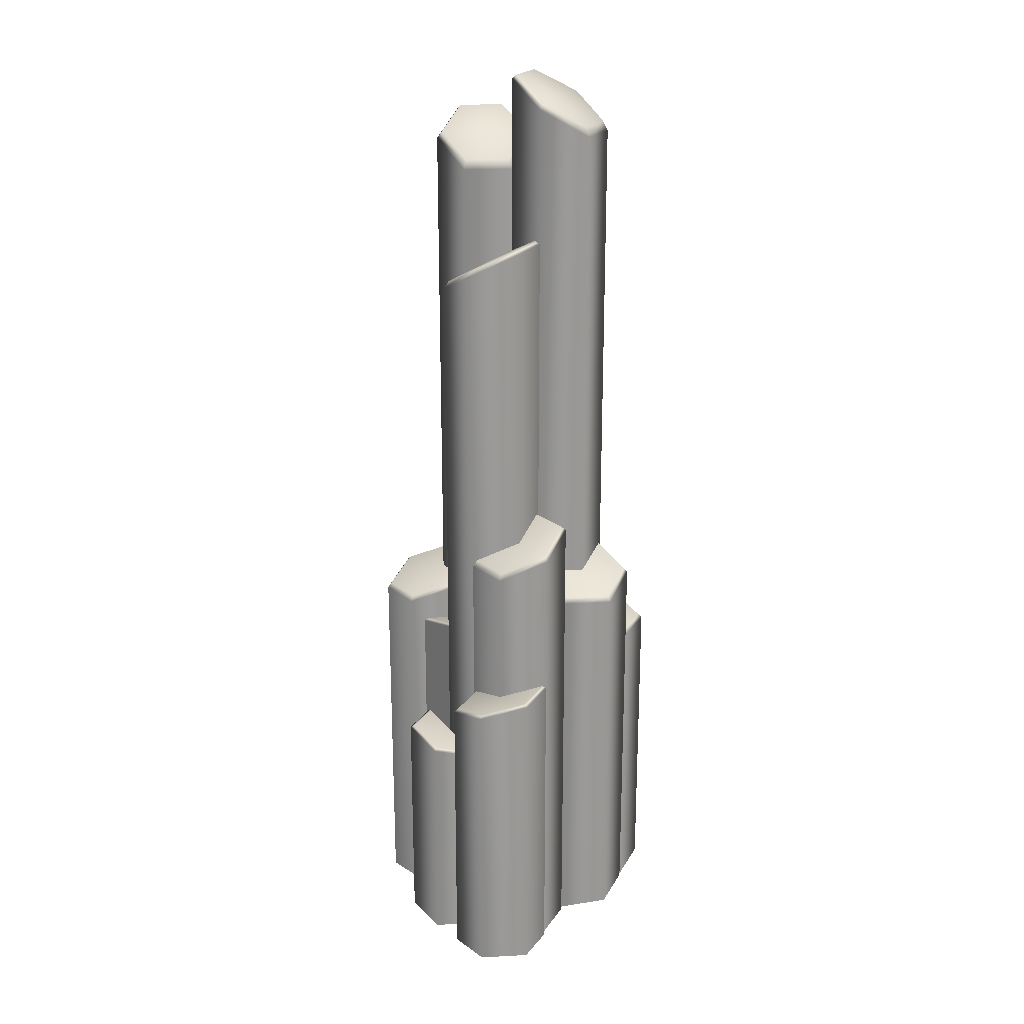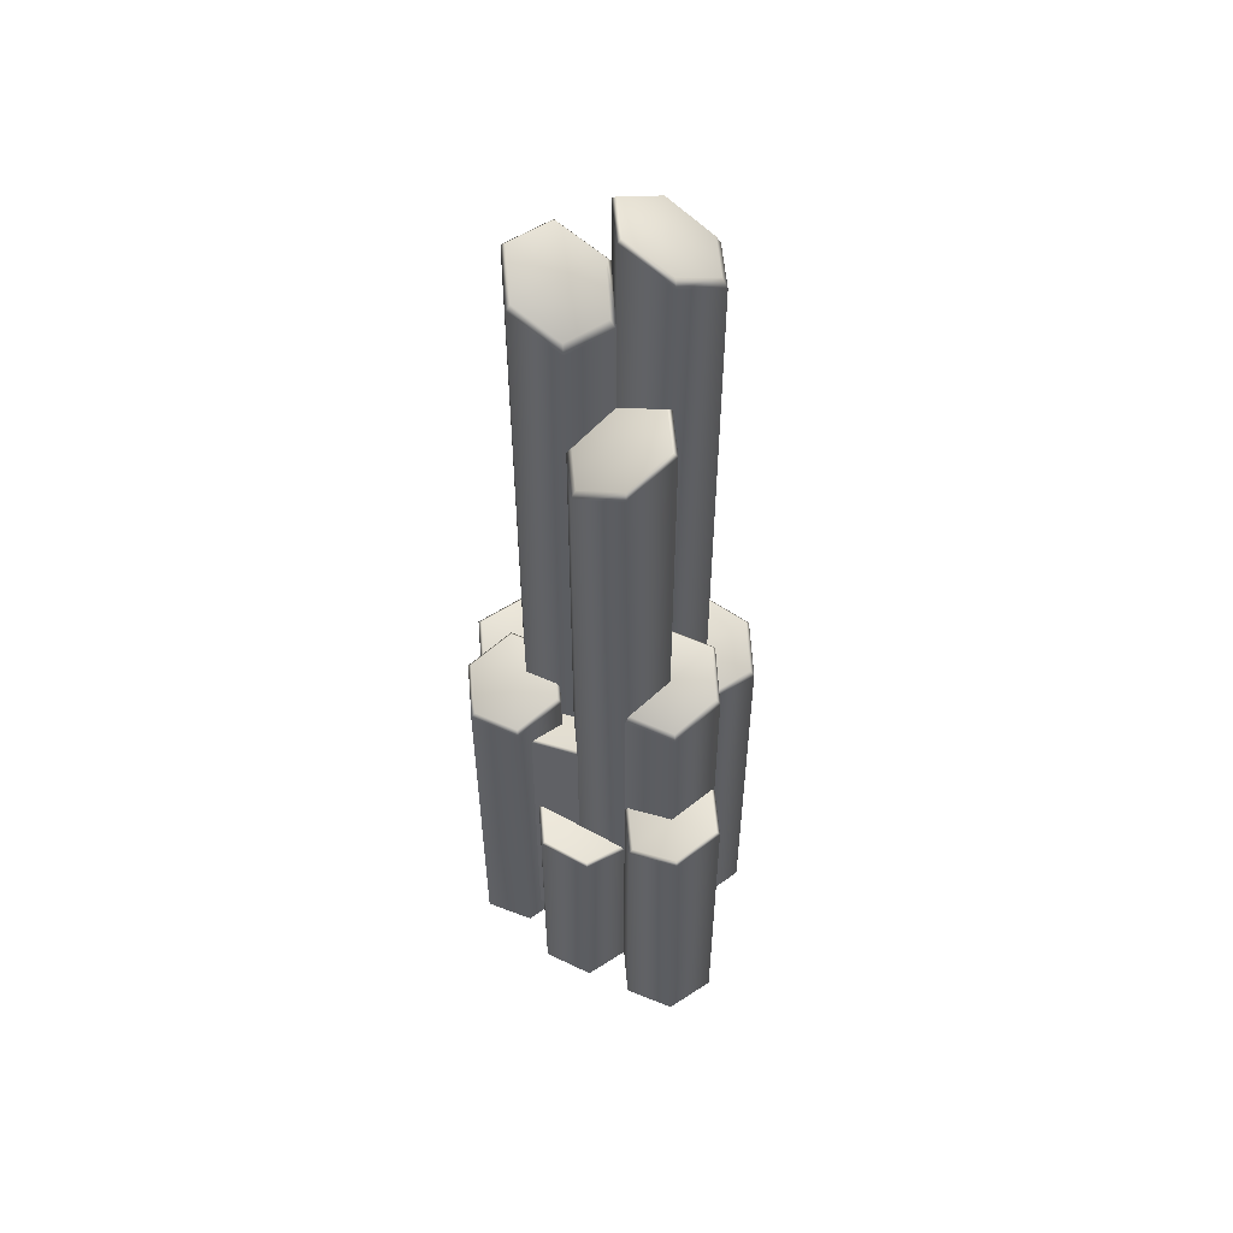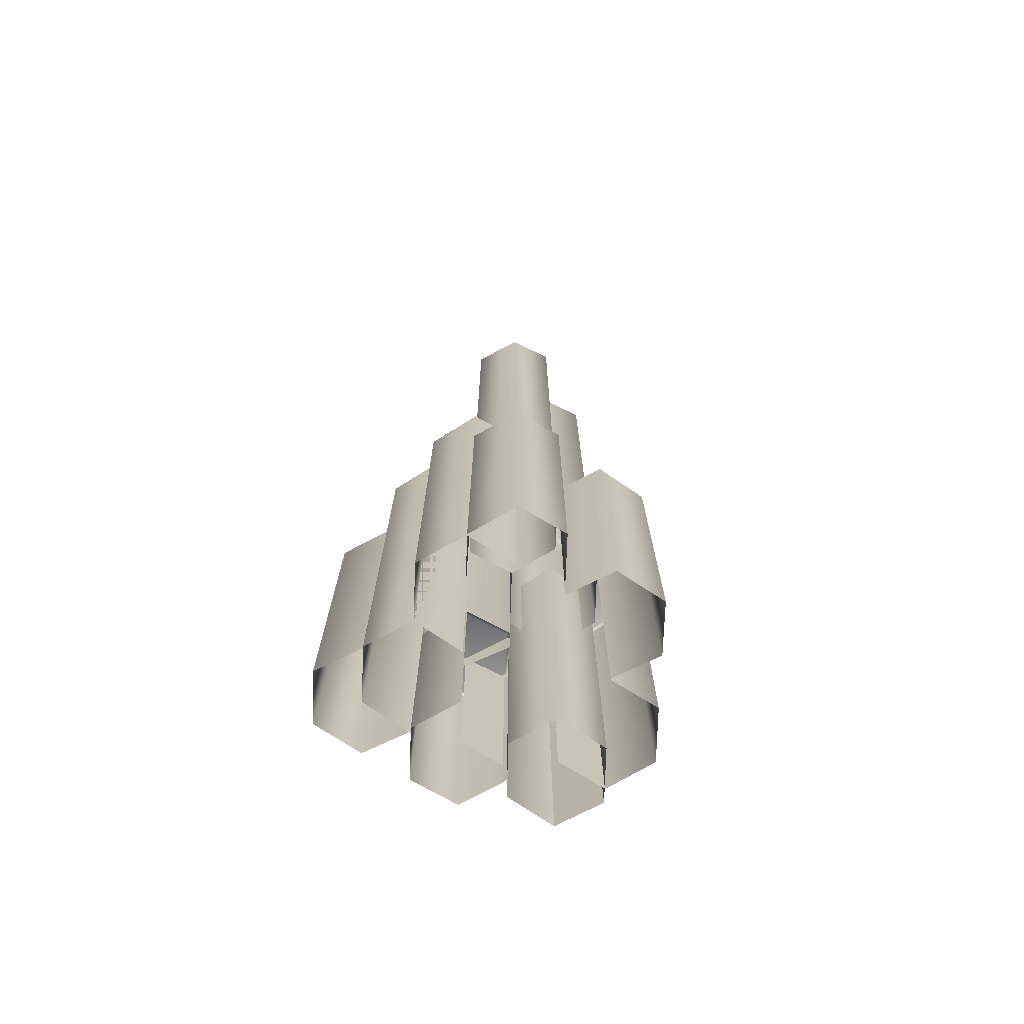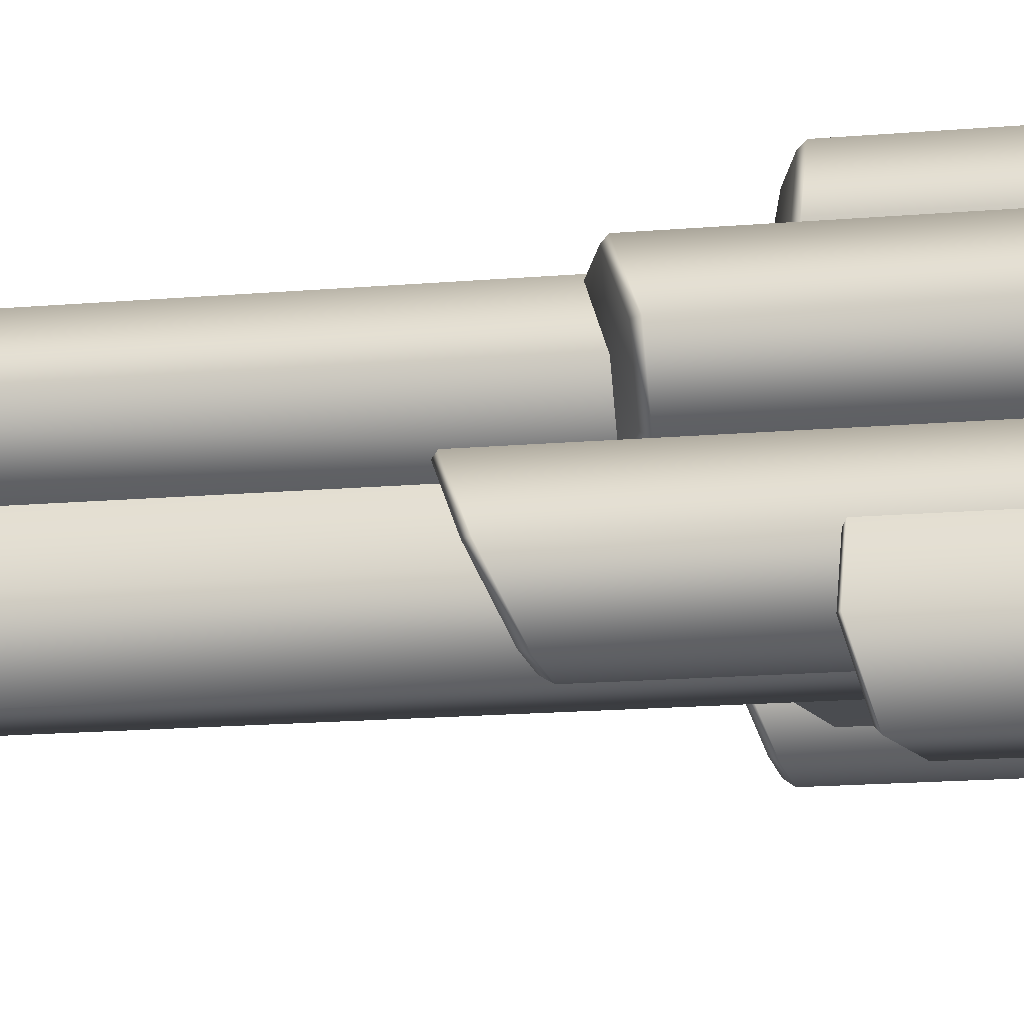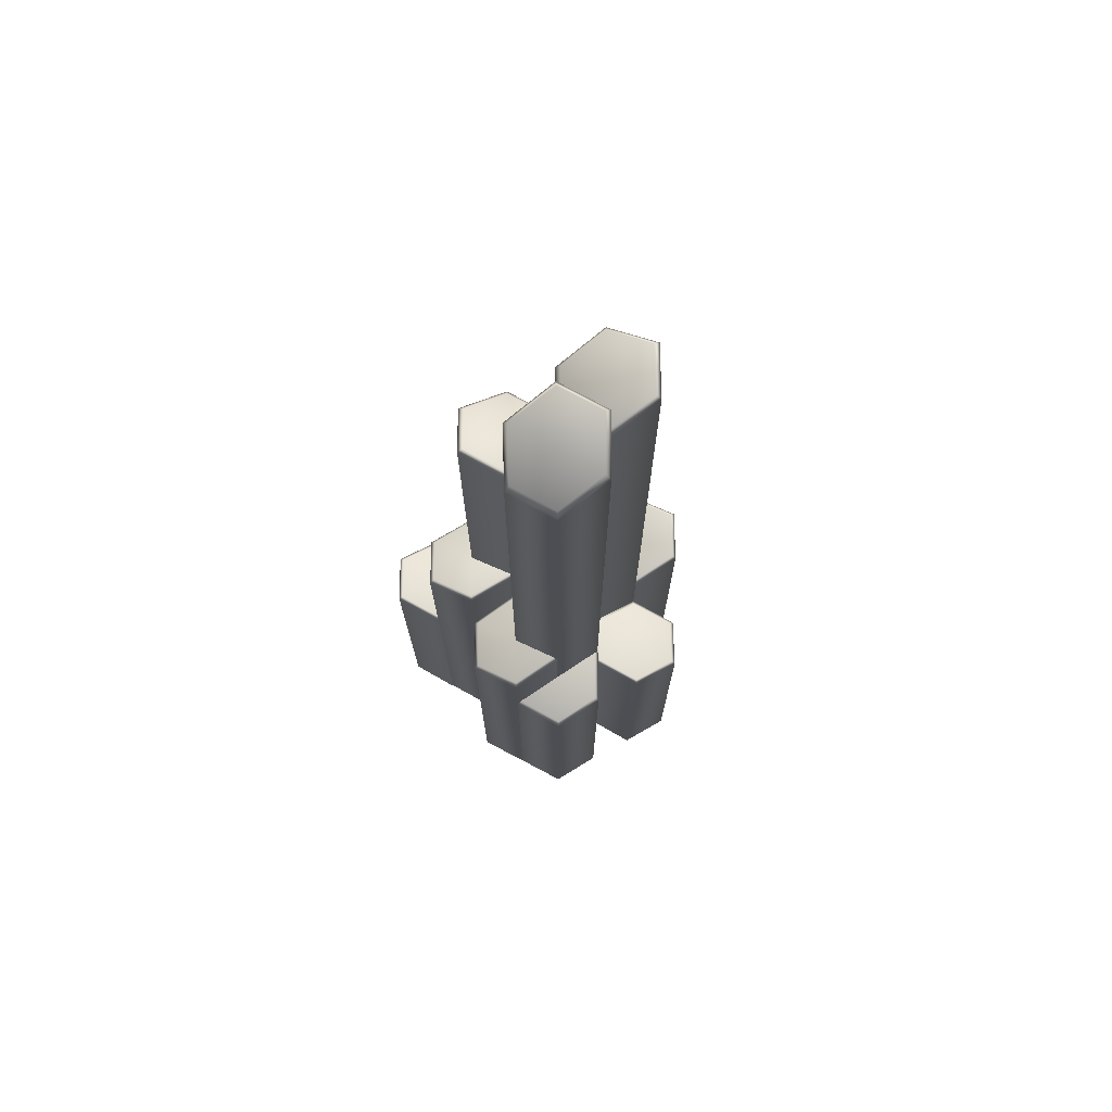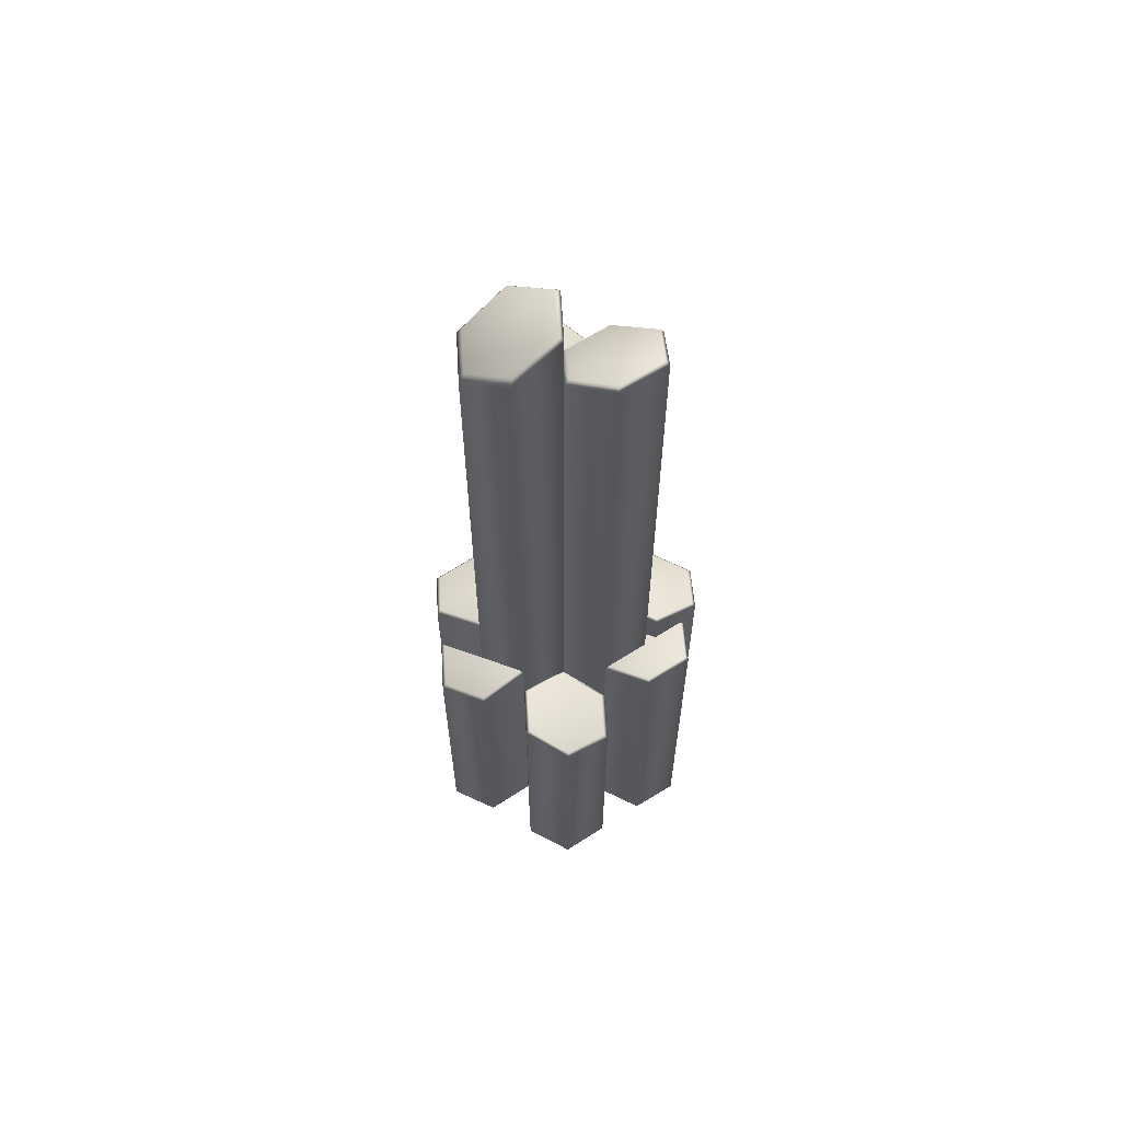
<metadata>
{"format":"obj","ext":"obj","renderer":"f3d","projection":"perspective","resolution":1024,"background":"white","views":[{"elev":21.3,"azim":-125.4,"up":"+Y"},{"elev":54.0,"azim":-154.6,"up":"+Y"},{"elev":-72.0,"azim":-32.0,"up":"+Y"},{"elev":-15.3,"azim":-79.3,"up":"+Z"},{"elev":73.0,"azim":-30.9,"up":"+Y"},{"elev":62.7,"azim":26.7,"up":"+Y"}]}
</metadata>
<code>
g default
v -0.1805 2.802 -0.3137
v -0.2658 2.876 -0.1659
v -0.1805 2.876 -0.01811
v -0.009853 2.802 -0.01811
v 0.07547 2.722 -0.1659
v -0.009853 2.722 -0.3137
v -0.09517 2.802 -0.1659
v -0.1903 2.78 -0.3307
v -0.2855 2.863 -0.1659
v -0.1903 2.863 -0.001048
v -2e-06 2.78 -0.001049
v 0.09517 2.691 -0.1659
v -2e-06 2.691 -0.3307
v -0.1903 0.6828 -0.3307
v -0.2855 0.6828 -0.1659
v -0.1903 0.6564 -0.001048
v 0.09517 0.624 -0.1659
v -2e-06 0.6564 -0.3307
v -0.009853 3.409 0.3116
v 0.07547 3.497 0.1638
v -0.009853 3.497 0.01601
v -0.1805 3.409 0.01601
v -0.2658 3.314 0.1638
v -0.1805 3.314 0.3116
v -0.09517 3.409 0.1638
v -2e-06 3.383 0.3286
v 0.09517 3.481 0.1638
v -2e-06 3.481 -0.001049
v -0.1903 3.383 -0.001048
v -0.2855 3.277 0.1638
v -0.1903 3.277 0.3286
v -2e-06 0.9403 0.3286
v 0.09517 0.9403 0.1638
v -2e-06 0.909 -0.001049
v -0.1903 0.8706 -0.001048
v -0.2855 0.8706 0.1638
v -0.1903 0.909 0.3286
v 0.105 3.254 0.1467
v 0.2757 3.336 0.1467
v 0.361 3.336 -0.001049
v 0.2757 3.254 -0.1488
v 0.105 3.165 -0.1488
v 0.0197 3.165 -0.001049
v 0.1903 3.254 -0.001049
v 0.09517 3.229 0.1638
v 0.2855 3.321 0.1638
v 0.3807 3.321 -0.001049
v 0.2855 3.229 -0.1659
v 0.09517 3.13 -0.1659
v -2e-06 3.13 -0.001049
v 0.09517 0.9333 0.1638
v 0.2855 0.9333 0.1638
v 0.3807 0.9039 -0.001049
v 0.2855 0.8677 -0.1659
v 0.09517 0.8677 -0.1659
v -2e-06 0.9039 -0.001049
v 0.1823 1.191 -0.3169
v 0.008007 1.23 -0.3169
v 0.2695 1.149 -0.1659
v 0.09517 1.191 -0.1659
v 0.1903 1.18 -0.3307
v -2e-06 1.222 -0.3307
v 0.1903 -0.008754 -0.3307
v -2e-06 -0.008754 -0.3307
v 0.2935 1.262 0.1499
v 0.4678 1.311 0.1499
v 0.555 1.311 -0.001049
v 0.4678 1.262 -0.152
v 0.2935 1.208 -0.152
v 0.3807 1.262 -0.001049
v 0.2855 1.247 0.1638
v 0.4758 1.301 0.1638
v 0.571 1.301 -0.001049
v 0.4758 1.247 -0.1659
v 0.2855 1.189 -0.1659
v 0.2855 -0.1007 0.1638
v 0.4758 -0.1007 0.1638
v 0.571 -0.118 -0.001049
v 0.4758 -0.1392 -0.1659
v 0.2855 -0.1392 -0.1659
v 0.1359 1.35 -0.2143
v 0.2231 1.402 -0.06332
v 0.3974 1.402 -0.06332
v 0.4845 1.35 -0.2143
v 0.3974 1.294 -0.3653
v 0.2231 1.294 -0.3653
v 0.3102 1.35 -0.2143
v 0.1199 1.335 -0.2143
v 0.215 1.392 -0.04945
v 0.4054 1.392 -0.04945
v 0.5006 1.335 -0.2143
v 0.4054 1.273 -0.3791
v 0.215 1.273 -0.3791
v 0.1199 -0.09311 -0.2143
v 0.215 -0.09311 -0.04945
v 0.4054 -0.1114 -0.04945
v 0.5006 -0.1339 -0.2143
v 0.4054 -0.1339 -0.3791
v 0.215 -0.1114 -0.3791
v 0.1032 1.046 0.1777
v 0.01602 1.086 0.3286
v 0.1032 1.086 0.4796
v 0.2775 1.046 0.4796
v 0.3647 1.002 0.3286
v 0.2775 1.002 0.1777
v 0.1903 1.046 0.3286
v 0.09517 1.034 0.1638
v 0 1.078 0.3286
v 0.09517 1.078 0.4935
v 0.2855 1.034 0.4935
v 0.3807 0.986 0.3286
v 0.2855 0.986 0.1638
v 0 -0.0715 0.3286
v 0.09517 -0.08565 0.4935
v 0.2855 -0.1031 0.4935
v 0.3807 -0.1031 0.3286
v 0.2855 -0.08565 0.1638
v 0.07731 0.7251 -0.1627
v 0.1645 0.7562 -0.3137
v 0.07731 0.7562 -0.4646
v -0.09701 0.7251 -0.4646
v -0.1842 0.6915 -0.3137
v -0.09701 0.6915 -0.1627
v -0.009853 0.7251 -0.3137
v 0.08532 0.7159 -0.1488
v 0.1805 0.7499 -0.3137
v 0.08532 0.7499 -0.4785
v -0.105 0.7159 -0.4785
v -0.2002 0.6792 -0.3137
v -0.105 0.6792 -0.1488
v 0.1805 -0.133 -0.3137
v 0.08532 -0.1439 -0.4785
v -0.105 -0.1572 -0.4785
v -0.2002 -0.1572 -0.3137
v -0.105 -0.1439 -0.1488
v -0.4678 1.046 -0.4817
v -0.555 1.088 -0.3307
v -0.4678 1.088 -0.1798
v -0.2064 1 -0.3307
v -0.2935 1 -0.4817
v -0.3807 1.046 -0.3307
v -0.4759 1.033 -0.4956
v -0.571 1.079 -0.3307
v -0.4759 1.079 -0.1659
v -0.1903 0.984 -0.3307
v -0.2855 0.984 -0.4956
v -0.4759 -0.1085 -0.4956
v -0.571 -0.1085 -0.3307
v -0.4759 -0.1231 -0.1659
v -0.1903 -0.1411 -0.3307
v -0.2855 -0.1231 -0.4956
v -0.4598 1.661 -0.1659
v -0.3727 1.725 -0.01492
v -0.1984 1.725 -0.01492
v -0.1984 1.592 -0.3169
v -0.3727 1.592 -0.3169
v -0.2855 1.661 -0.1659
v -0.4758 1.642 -0.1659
v -0.3807 1.712 -0.001049
v -0.1903 1.712 -0.001048
v -0.1903 1.566 -0.3307
v -0.3807 1.566 -0.3307
v -0.4758 -0.1068 -0.1659
v -0.3807 -0.1068 -0.001049
v -0.1903 -0.1292 -0.001048
v -0.1903 -0.1567 -0.3307
v -0.3807 -0.1292 -0.3307
v -0.102 1.217 0.4817
v -0.01481 1.262 0.3307
v -0.102 1.262 0.1798
v -0.2763 1.217 0.1798
v -0.3635 1.169 0.3307
v -0.2763 1.169 0.4817
v -0.1891 1.217 0.3307
v -0.09396 1.204 0.4956
v 0.001209 1.253 0.3307
v -0.09396 1.253 0.1659
v -0.2843 1.204 0.1659
v -0.3795 1.152 0.3307
v -0.2843 1.152 0.4956
v -0.09396 -0.01145 0.4956
v 0.001209 -0.01145 0.3307
v -0.2843 -0.04615 0.1659
v -0.3795 -0.04615 0.3307
v -0.2843 -0.02701 0.4956
v -0.3727 1.463 0.3148
v -0.1984 1.518 0.3148
v -0.1984 1.463 0.01282
v -0.3727 1.403 0.01282
v -0.4598 1.403 0.1638
v -0.2855 1.463 0.1638
v -0.3807 1.446 0.3286
v -0.1903 1.506 0.3286
v -0.1903 1.446 -0.001049
v -0.3807 1.382 -0.001049
v -0.4759 1.382 0.1638
v -0.3807 -0.05324 0.3286
v -0.1903 -0.05324 0.3286
v -0.1903 -0.09606 -0.001049
v -0.3807 -0.09606 -0.001049
v -0.4759 -0.07244 0.1638
g Prism_157
f 8 9 2 1
f 9 10 3 2
f 10 11 4 3
f 11 12 5 4
f 12 13 6 5
f 13 8 1 6
f 1 2 7
f 2 3 7
f 3 4 7
f 4 5 7
f 5 6 7
f 6 1 7
f 14 15 9 8
f 15 16 10 9
f 17 18 13 12
f 18 14 8 13
f 26 27 20 19
f 27 28 21 20
f 28 29 22 21
f 29 30 23 22
f 30 31 24 23
f 31 26 19 24
f 19 20 25
f 20 21 25
f 21 22 25
f 22 23 25
f 23 24 25
f 24 19 25
f 32 33 27 26
f 33 34 28 27
f 34 35 29 28
f 35 36 30 29
f 36 37 31 30
f 37 32 26 31
f 45 46 39 38
f 46 47 40 39
f 47 48 41 40
f 48 49 42 41
f 49 50 43 42
f 50 45 38 43
f 38 39 44
f 39 40 44
f 40 41 44
f 41 42 44
f 42 43 44
f 43 38 44
f 51 52 46 45
f 52 53 47 46
f 53 54 48 47
f 54 55 49 48
f 55 56 50 49
f 61 62 58 57
f 57 58 60
f 59 57 60
f 63 64 62 61
f 71 72 66 65
f 72 73 67 66
f 73 74 68 67
f 74 75 69 68
f 65 66 70
f 66 67 70
f 67 68 70
f 68 69 70
f 76 77 72 71
f 77 78 73 72
f 78 79 74 73
f 88 89 82 81
f 89 90 83 82
f 90 91 84 83
f 91 92 85 84
f 92 93 86 85
f 93 88 81 86
f 81 82 87
f 82 83 87
f 83 84 87
f 84 85 87
f 85 86 87
f 86 81 87
f 94 95 89 88
f 95 96 90 89
f 96 97 91 90
f 98 99 93 92
f 99 94 88 93
f 107 108 101 100
f 108 109 102 101
f 109 110 103 102
f 110 111 104 103
f 111 112 105 104
f 112 107 100 105
f 100 101 106
f 101 102 106
f 102 103 106
f 103 104 106
f 104 105 106
f 105 100 106
f 113 114 109 108
f 114 115 110 109
f 115 116 111 110
f 116 117 112 111
f 125 126 119 118
f 126 127 120 119
f 127 128 121 120
f 128 129 122 121
f 129 130 123 122
f 130 125 118 123
f 118 119 124
f 119 120 124
f 120 121 124
f 121 122 124
f 122 123 124
f 123 118 124
f 131 132 127 126
f 132 133 128 127
f 133 134 129 128
f 134 135 130 129
f 142 143 137 136
f 143 144 138 137
f 145 146 140 139
f 146 142 136 140
f 136 137 141
f 137 138 141
f 139 140 141
f 140 136 141
f 147 148 143 142
f 148 149 144 143
f 150 151 146 145
f 151 147 142 146
f 158 159 153 152
f 159 160 154 153
f 161 162 156 155
f 162 158 152 156
f 152 153 157
f 153 154 157
f 155 156 157
f 156 152 157
f 163 164 159 158
f 164 165 160 159
f 166 167 162 161
f 167 163 158 162
f 175 176 169 168
f 176 177 170 169
f 178 179 172 171
f 179 180 173 172
f 180 175 168 173
f 168 169 174
f 169 170 174
f 170 171 174
f 171 172 174
f 172 173 174
f 173 168 174
f 181 182 176 175
f 183 184 179 178
f 184 185 180 179
f 185 181 175 180
f 192 193 187 186
f 194 195 189 188
f 195 196 190 189
f 196 192 186 190
f 186 187 191
f 188 189 191
f 189 190 191
f 190 186 191
f 197 198 193 192
f 199 200 195 194
f 200 201 196 195
f 201 197 192 196
f 92 91 97 98
f 74 79 80 75

</code>
